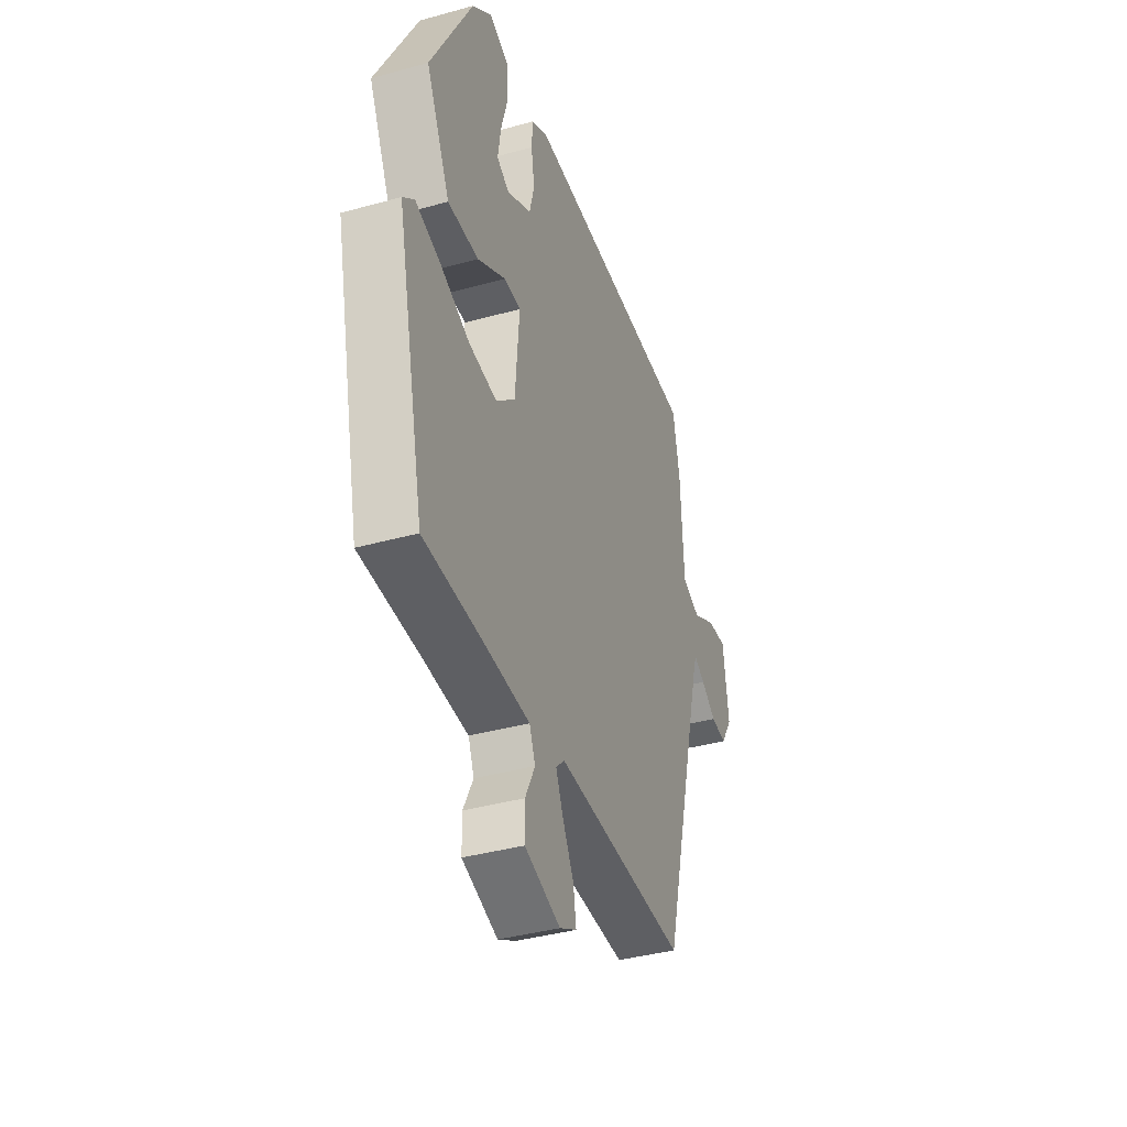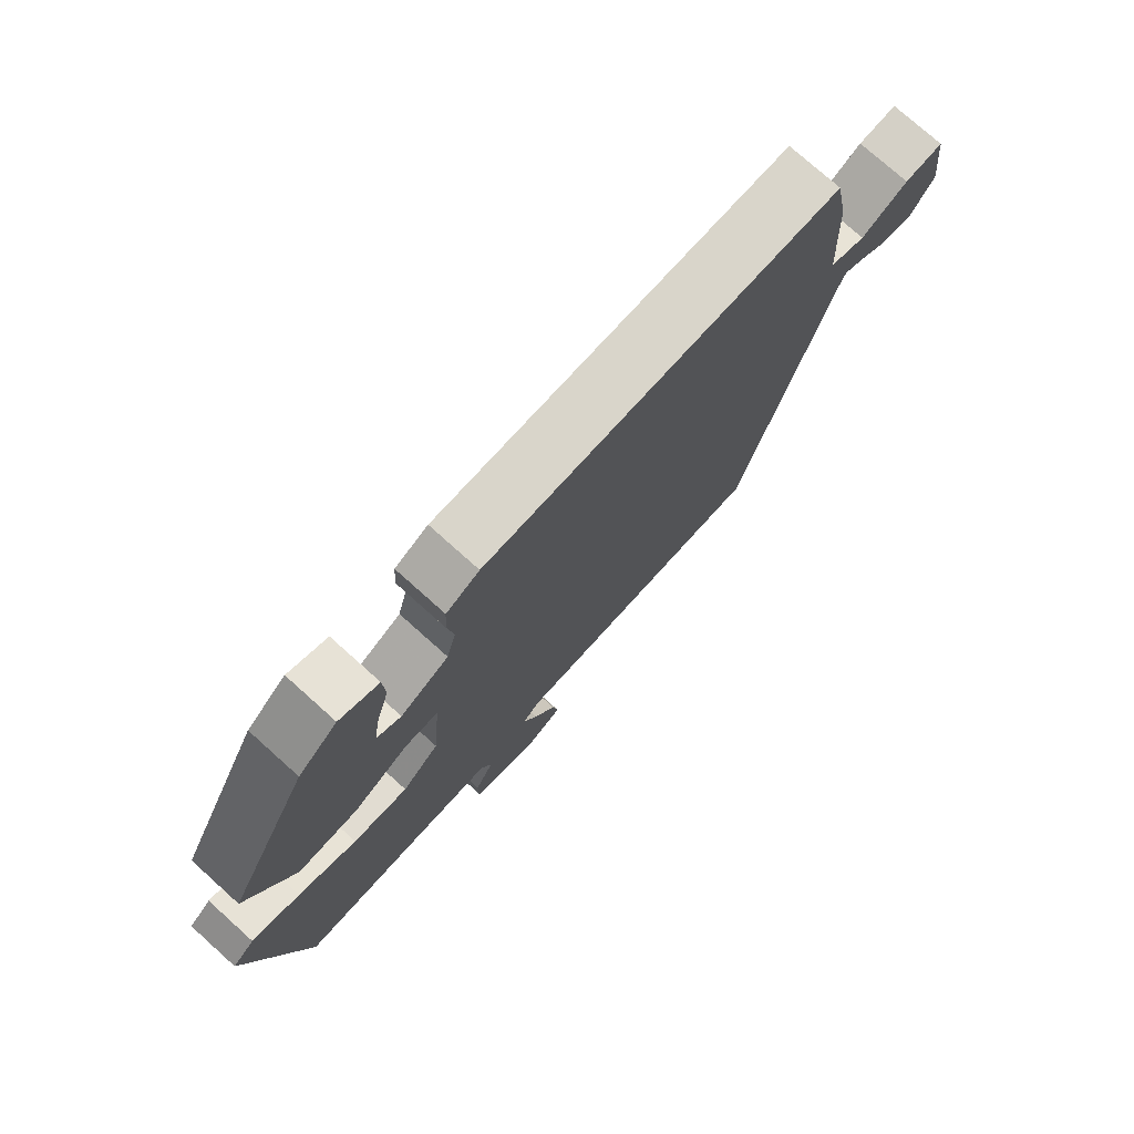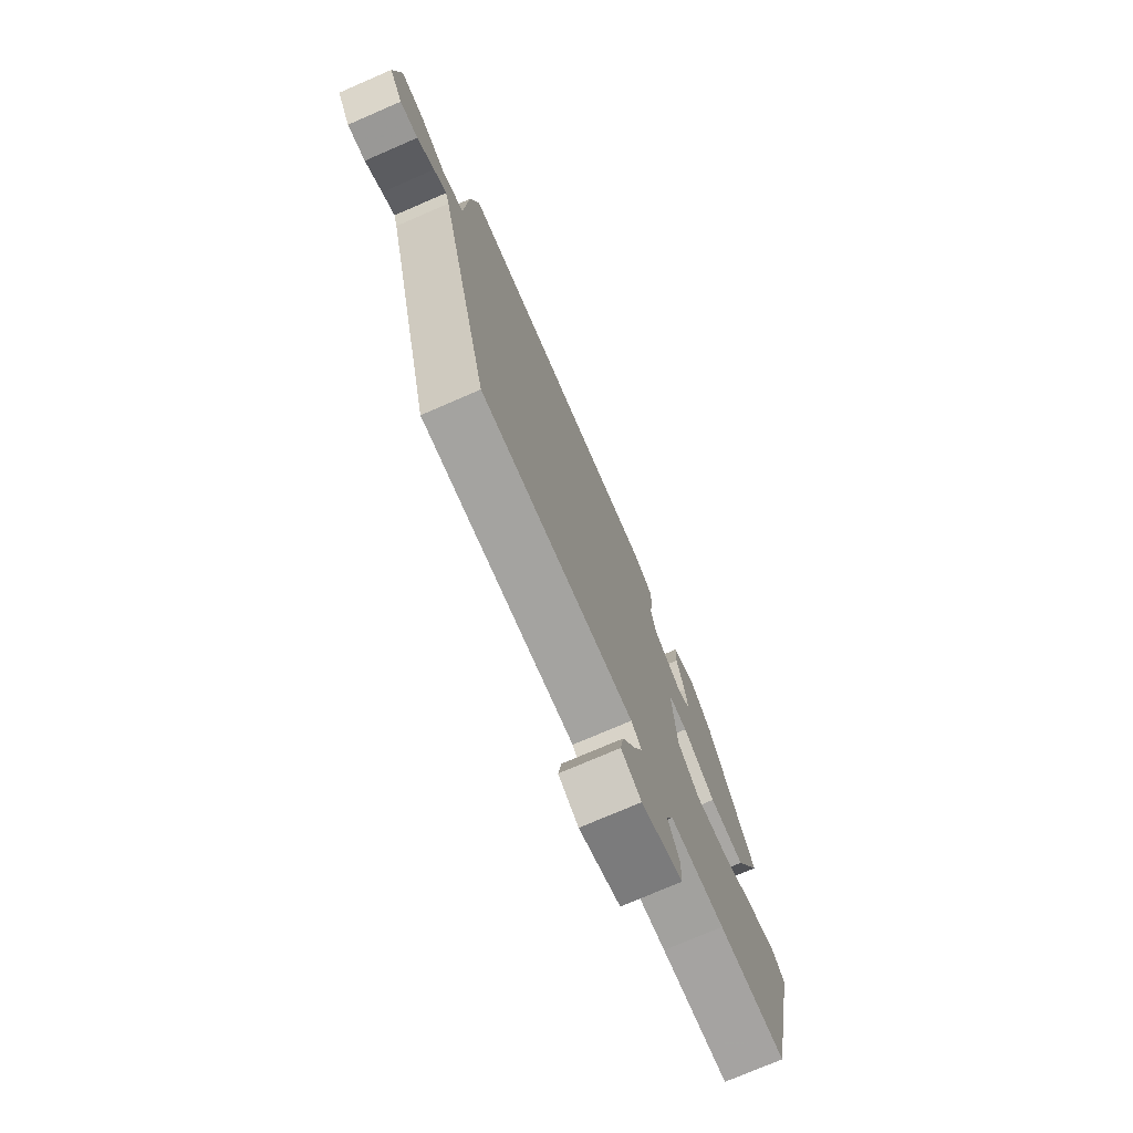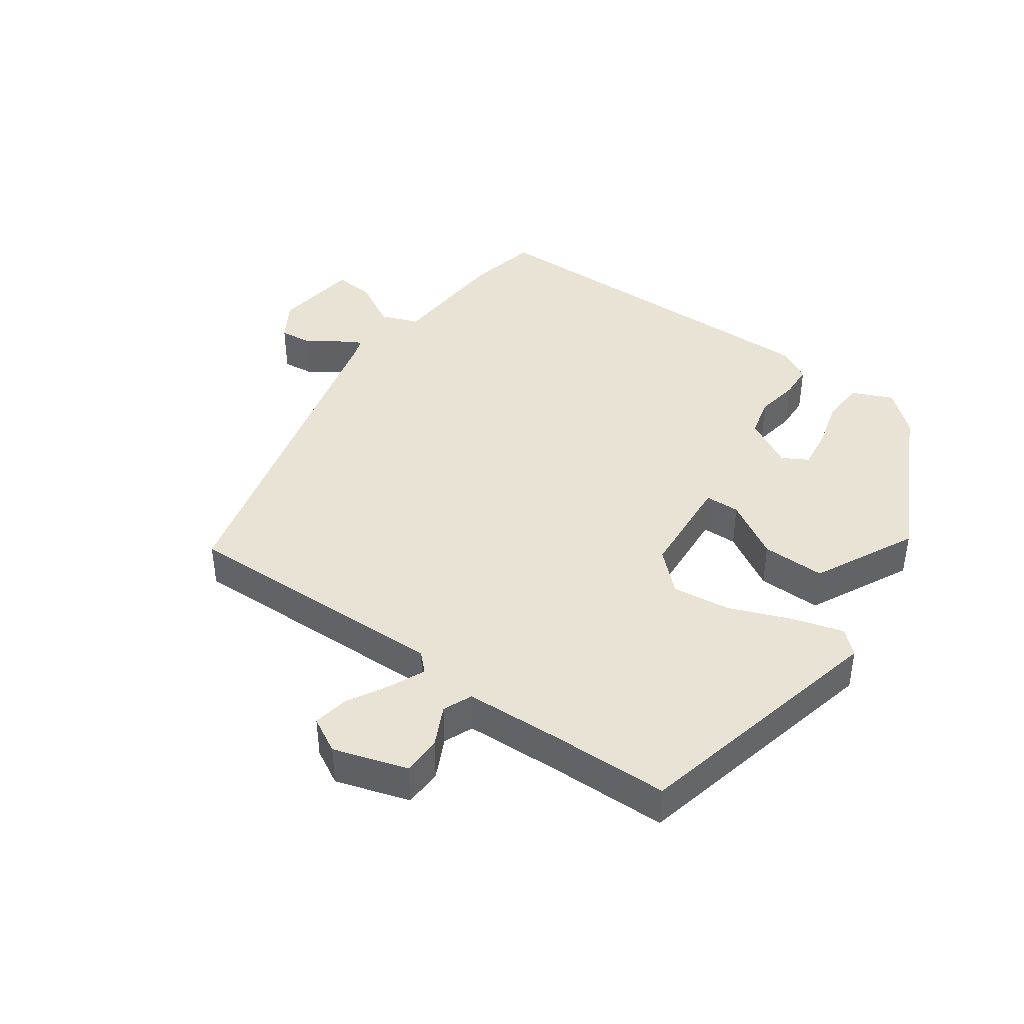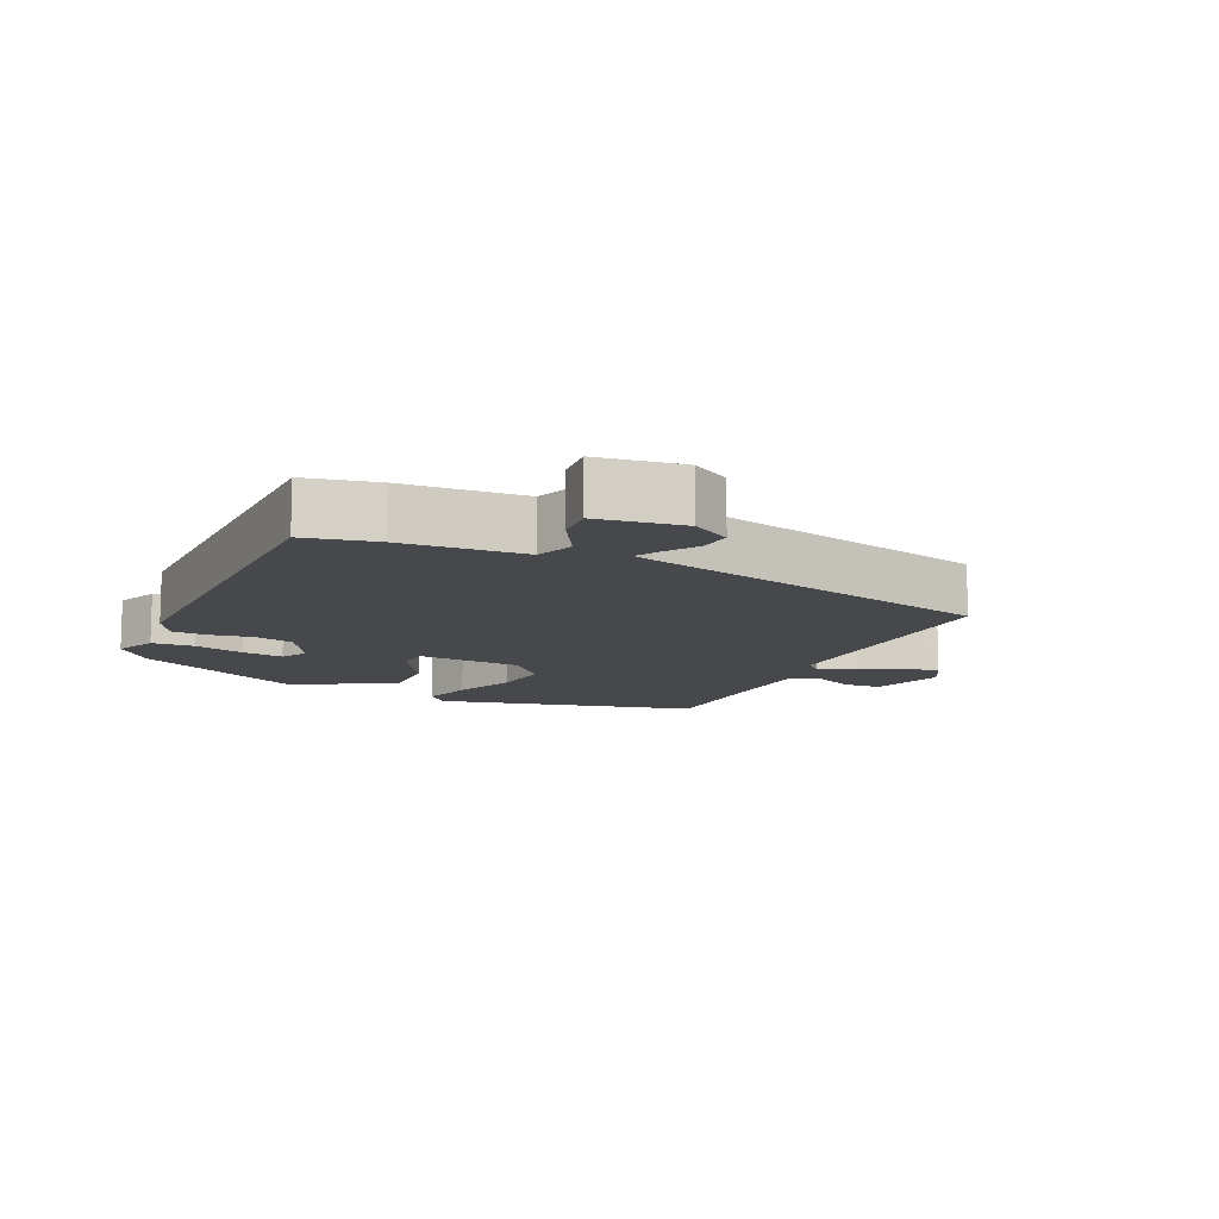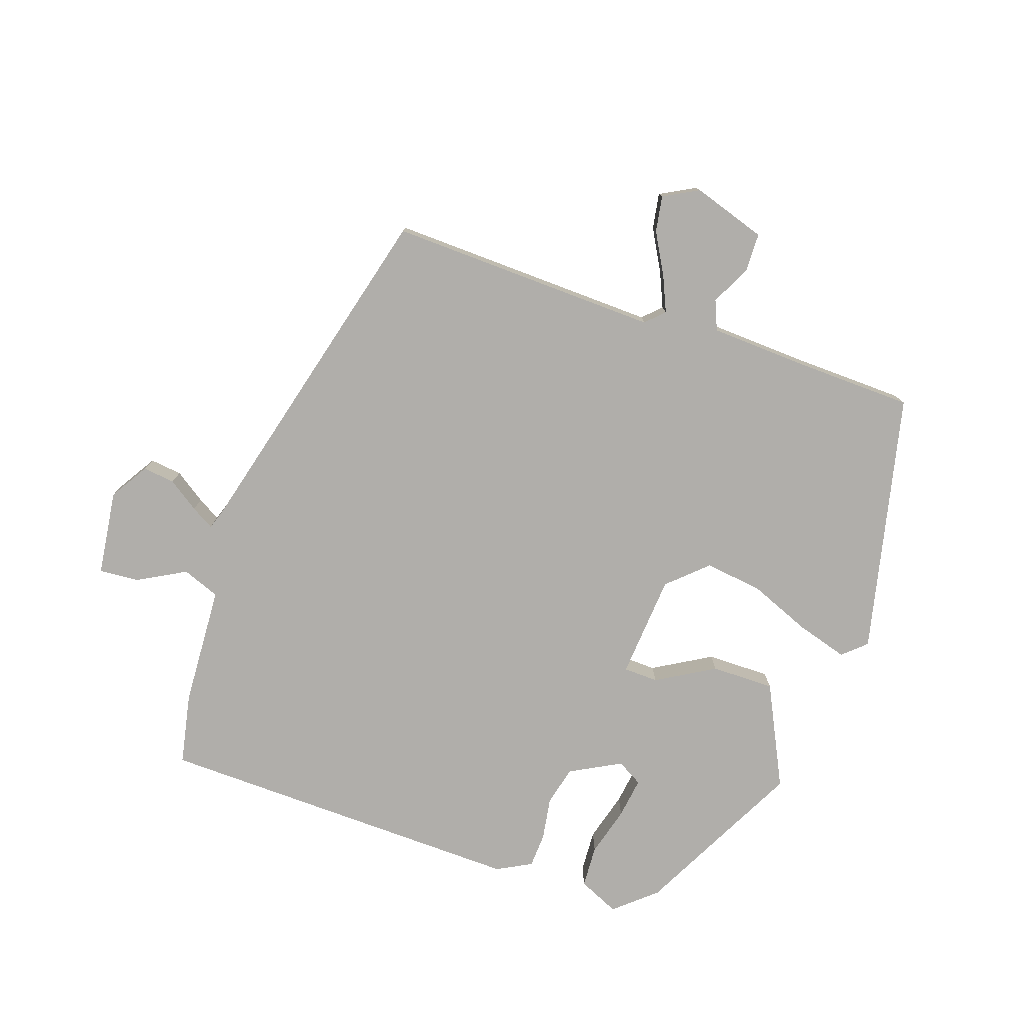
<metadata>
{"format":"obj","ext":"obj","renderer":"f3d","projection":"perspective","resolution":1024,"background":"white","views":[{"elev":-38.8,"azim":-70.8,"up":"+Z"},{"elev":75.9,"azim":-48.1,"up":"+Z"},{"elev":-74.8,"azim":113.4,"up":"+Z"},{"elev":42.2,"azim":-143.9,"up":"+Y"},{"elev":-11.5,"azim":66.1,"up":"+Y"},{"elev":-77.9,"azim":161.4,"up":"+Y"}]}
</metadata>
<code>
v -0.337 0.07 0.434
v -0.276 0.07 0.486
v -0.215 0.07 0.458
v -0.212 0.07 0.395
v -0.233 0.07 0.321
v -0.242 0.07 0.26
v -0.204 0.07 0.238
v -0.128 0.07 0.278
v -0.113 0.07 0.337
v -0.123 0.07 0.401
v -0.12 0.07 0.453
v -0.068 0.07 0.48
v 0.487 0.07 0.464
v 0.508 0.07 0.357
v 0.517 0.07 0.176
v 0.573 0.07 0.154
v 0.645 0.07 0.193
v 0.705 0.07 0.197
v 0.721 0.07 0.069
v 0.685 0.07 0.012
v 0.637 0.07 0.018
v 0.591 0.07 0.05
v 0.557 0.07 0.07
v 0.547 0.07 0.041
v 0.409 0.07 -0.481
v 0.003 0.07 -0.466
v -0.024 0.07 -0.492
v -0.001 0.07 -0.545
v 0.033 0.07 -0.607
v 0.042 0.07 -0.661
v -0.011 0.07 -0.689
v -0.121 0.07 -0.653
v -0.122 0.07 -0.595
v -0.092 0.07 -0.535
v -0.11 0.07 -0.491
v -0.254 0.07 -0.483
v -0.432 0.07 -0.477
v -0.519 0.07 -0.085
v -0.484 0.07 -0.054
v -0.408 0.07 -0.077
v -0.316 0.07 -0.115
v -0.229 0.07 -0.127
v -0.171 0.07 -0.074
v -0.158 0.07 0.082
v -0.21 0.07 0.084
v -0.297 0.07 0.034
v -0.392 0.07 0.034
v -0.466 0.07 0.187
v -0.337 0 0.434
v -0.276 0 0.486
v -0.215 0 0.458
v -0.212 0 0.395
v -0.233 0 0.321
v -0.242 0 0.26
v -0.204 0 0.238
v -0.128 0 0.278
v -0.113 0 0.337
v -0.123 0 0.401
v -0.12 0 0.453
v -0.068 0 0.48
v 0.487 0 0.464
v 0.508 0 0.357
v 0.517 0 0.176
v 0.573 0 0.154
v 0.645 0 0.193
v 0.705 0 0.197
v 0.721 0 0.069
v 0.685 0 0.012
v 0.637 0 0.018
v 0.591 0 0.05
v 0.557 0 0.07
v 0.547 0 0.041
v 0.409 0 -0.481
v 0.003 0 -0.466
v -0.024 0 -0.492
v -0.001 0 -0.545
v 0.033 0 -0.607
v 0.042 0 -0.661
v -0.011 0 -0.689
v -0.121 0 -0.653
v -0.122 0 -0.595
v -0.092 0 -0.535
v -0.11 0 -0.491
v -0.254 0 -0.483
v -0.432 0 -0.477
v -0.519 0 -0.085
v -0.484 0 -0.054
v -0.408 0 -0.077
v -0.316 0 -0.115
v -0.229 0 -0.127
v -0.171 0 -0.074
v -0.158 0 0.082
v -0.21 0 0.084
v -0.297 0 0.034
v -0.392 0 0.034
v -0.466 0 0.187
f 45 46 47 48
f 44 45 48 1
f 38 39 40 41
f 36 37 38 41
f 35 36 41 42
f 34 35 42 43
f 32 33 34
f 31 32 34
f 28 29 30 31
f 27 28 31 34
f 26 27 34 43
f 24 25 26 43
f 19 20 21 22
f 19 22 23
f 16 17 18 19
f 15 16 19 23
f 12 13 14 15
f 9 10 11 12
f 8 9 12 15
f 7 8 15 23
f 2 3 4 5
f 2 5 6
f 1 2 6
f 44 1 6
f 23 24 43 44
f 7 23 44
f 6 7 44
f 96 95 94 93
f 49 96 93 92
f 89 88 87 86
f 89 86 85 84
f 90 89 84 83
f 91 90 83 82
f 82 81 80
f 82 80 79
f 79 78 77 76
f 82 79 76 75
f 91 82 75 74
f 91 74 73 72
f 70 69 68 67
f 71 70 67
f 67 66 65 64
f 71 67 64 63
f 63 62 61 60
f 60 59 58 57
f 63 60 57 56
f 71 63 56 55
f 53 52 51 50
f 54 53 50
f 54 50 49
f 54 49 92
f 92 91 72 71
f 92 71 55
f 92 55 54
f 1 49 50 2
f 2 50 51 3
f 3 51 52 4
f 4 52 53 5
f 5 53 54 6
f 6 54 55 7
f 7 55 56 8
f 8 56 57 9
f 9 57 58 10
f 10 58 59 11
f 11 59 60 12
f 12 60 61 13
f 13 61 62 14
f 14 62 63 15
f 15 63 64 16
f 16 64 65 17
f 17 65 66 18
f 18 66 67 19
f 19 67 68 20
f 20 68 69 21
f 21 69 70 22
f 22 70 71 23
f 23 71 72 24
f 24 72 73 25
f 25 73 74 26
f 26 74 75 27
f 27 75 76 28
f 28 76 77 29
f 29 77 78 30
f 30 78 79 31
f 31 79 80 32
f 32 80 81 33
f 33 81 82 34
f 34 82 83 35
f 35 83 84 36
f 36 84 85 37
f 37 85 86 38
f 38 86 87 39
f 39 87 88 40
f 40 88 89 41
f 41 89 90 42
f 42 90 91 43
f 43 91 92 44
f 44 92 93 45
f 45 93 94 46
f 46 94 95 47
f 47 95 96 48
f 48 96 49 1

</code>
